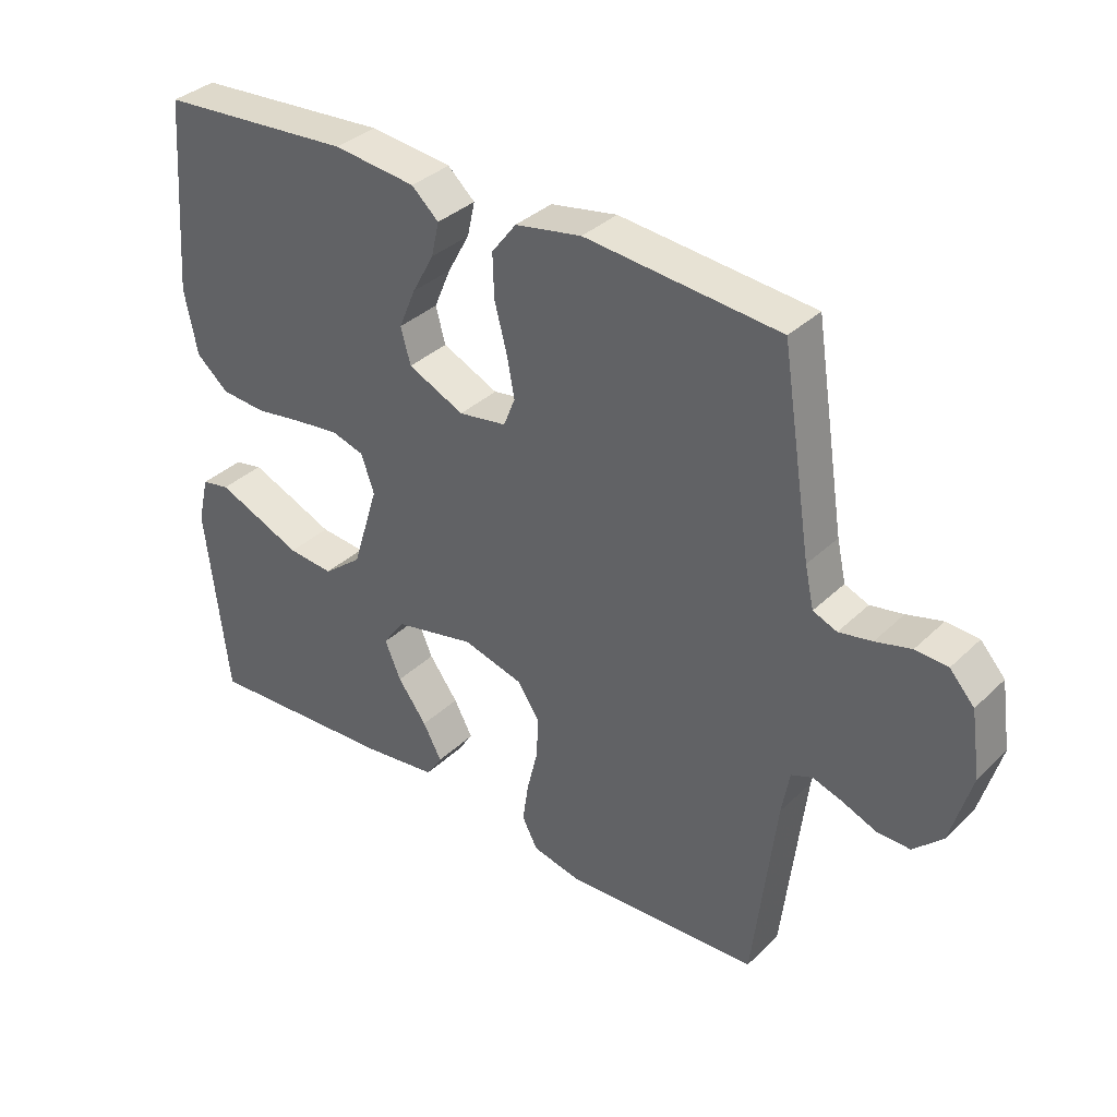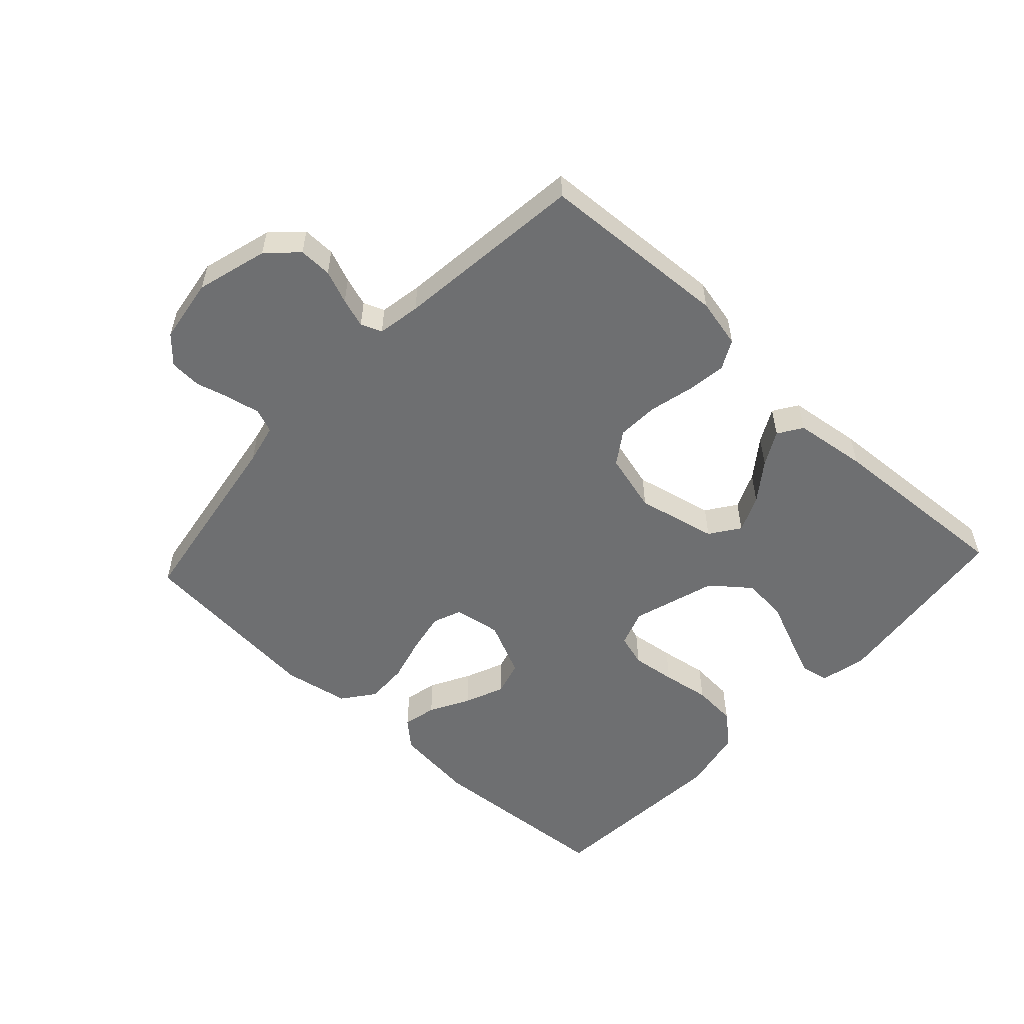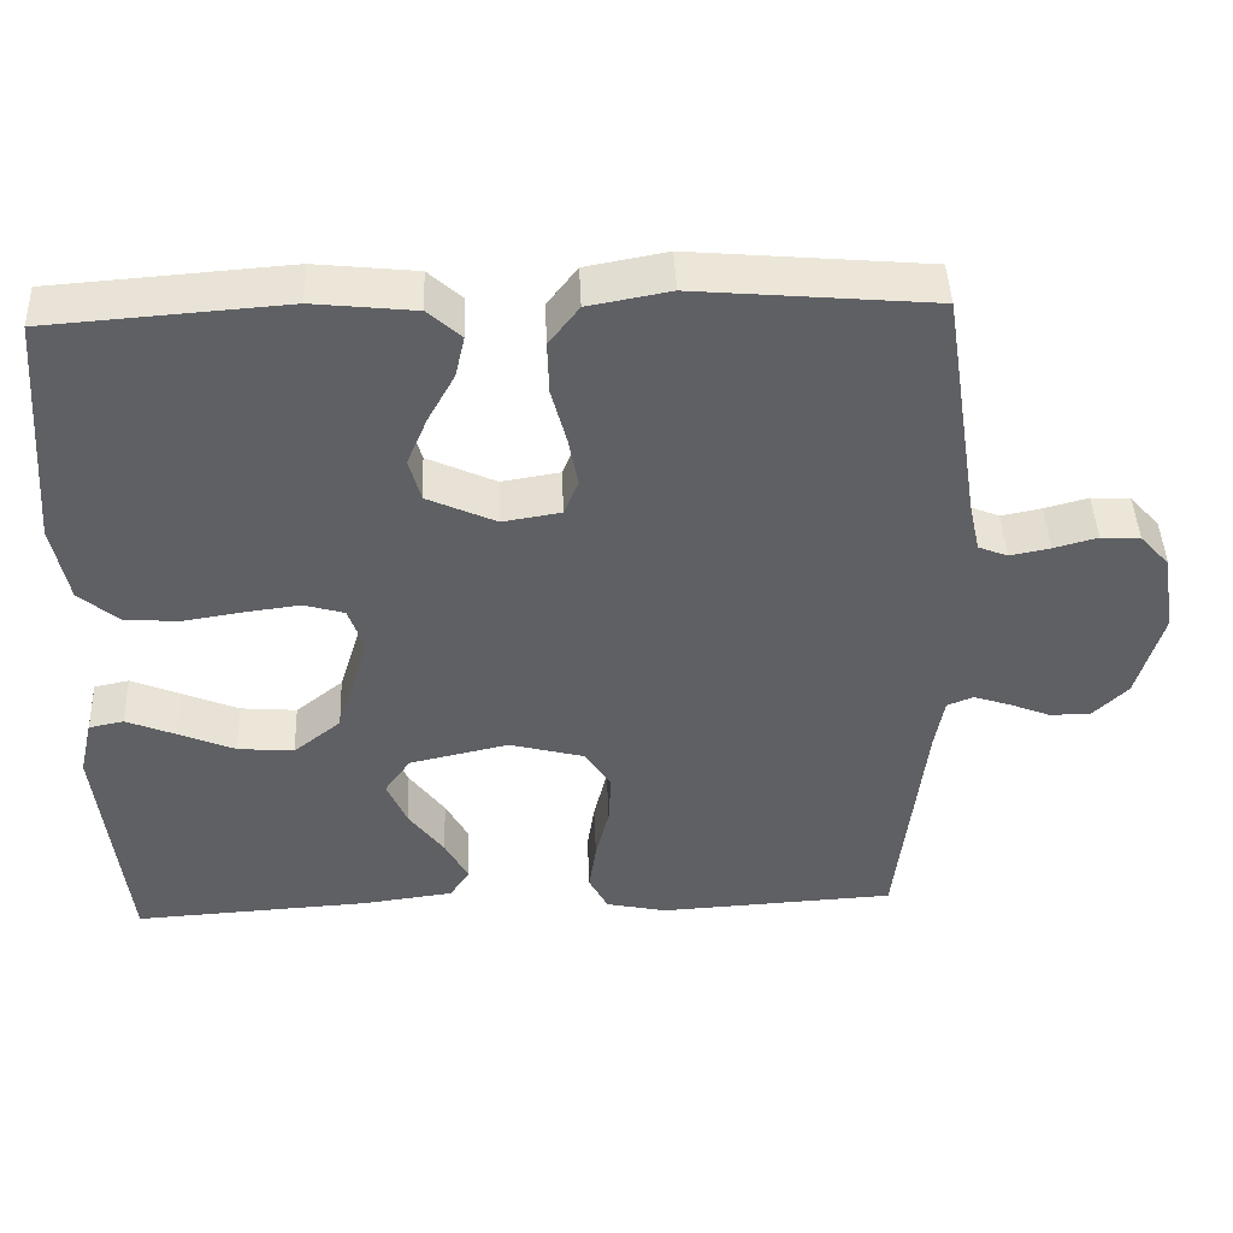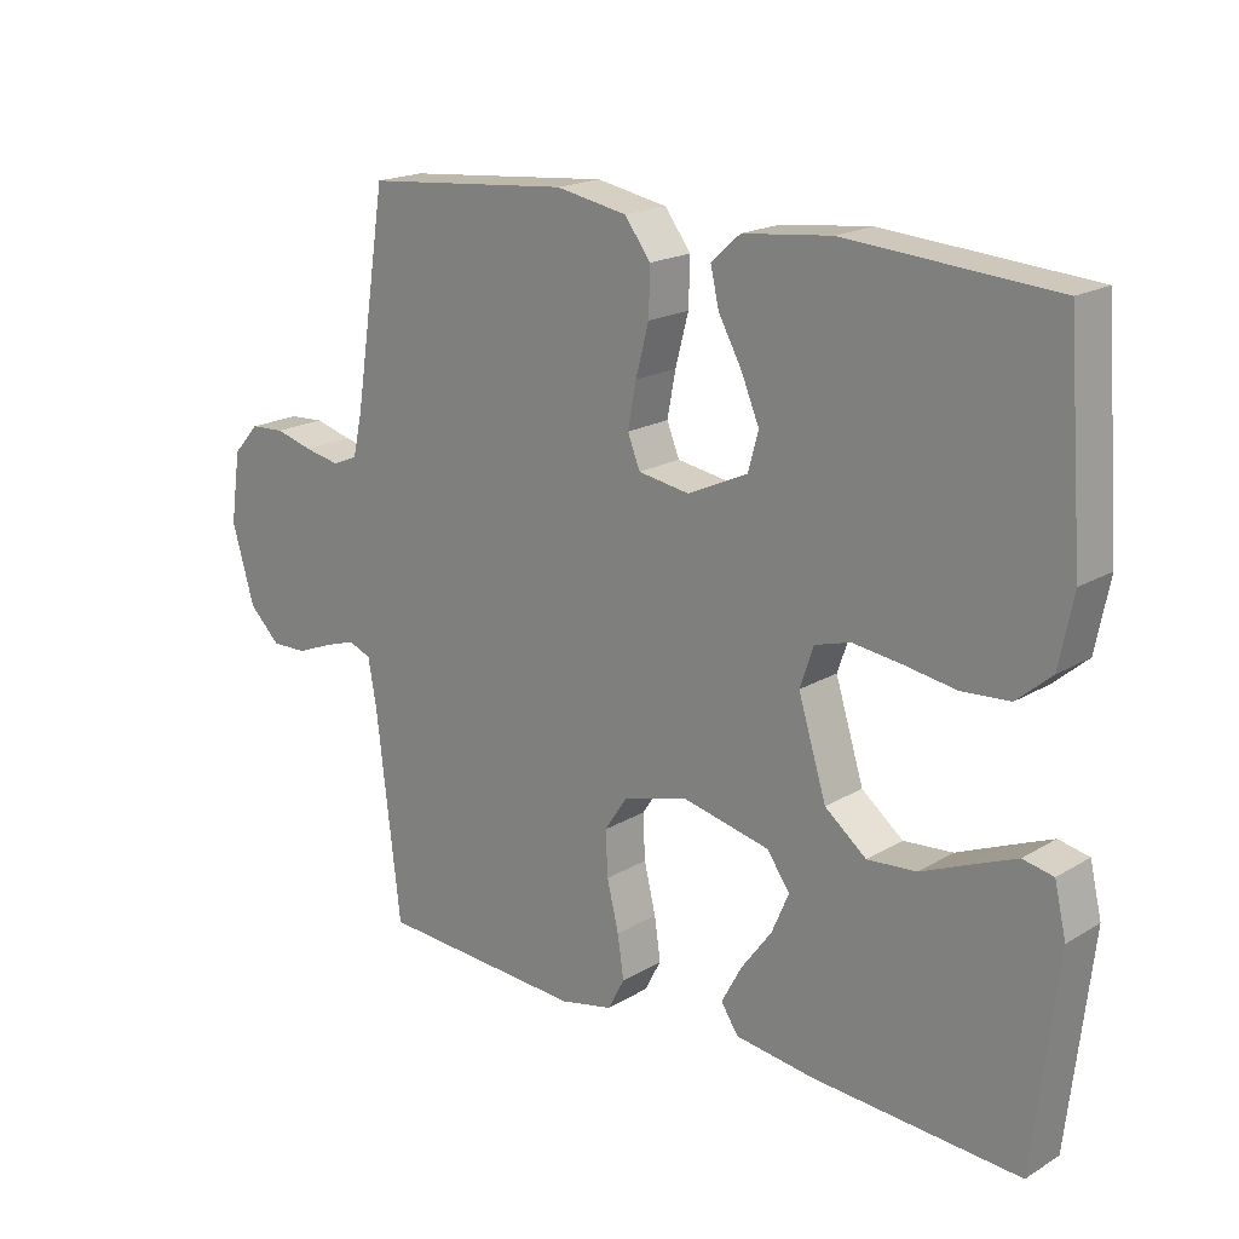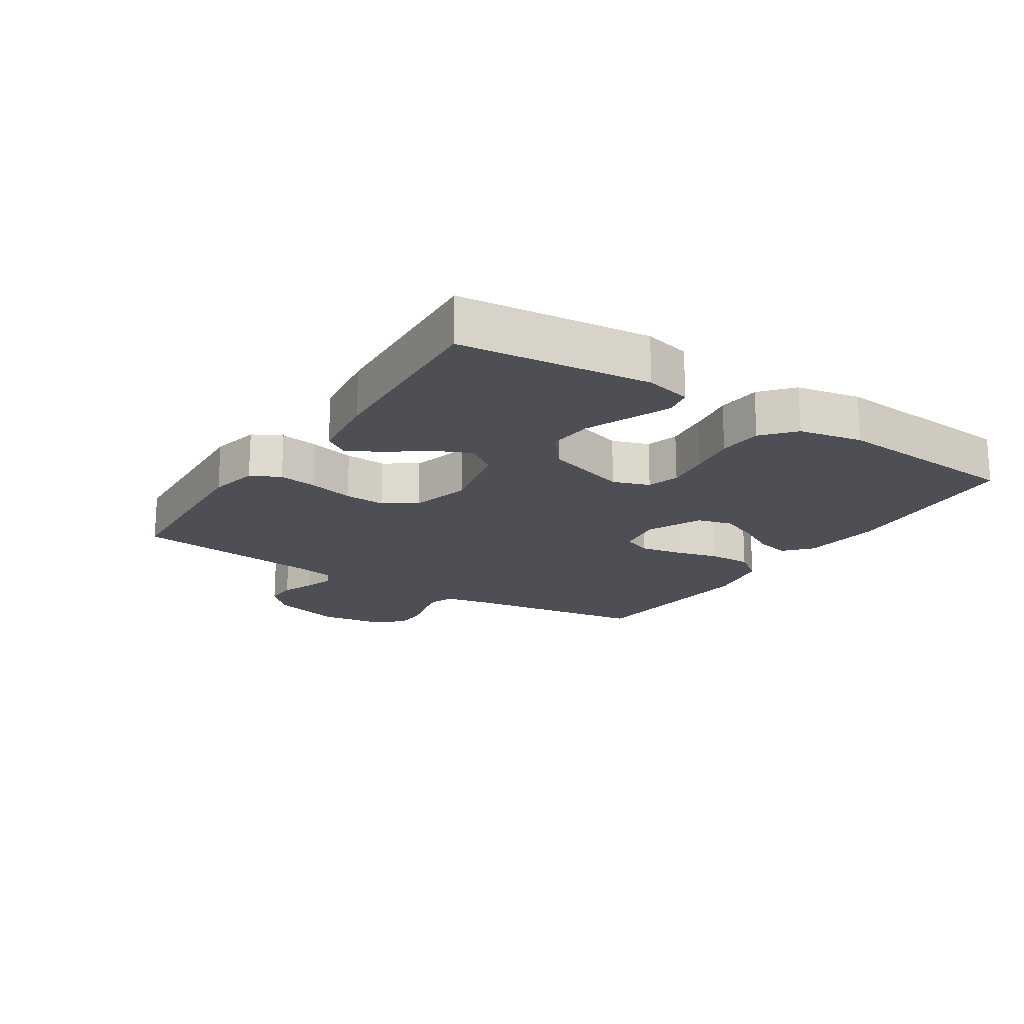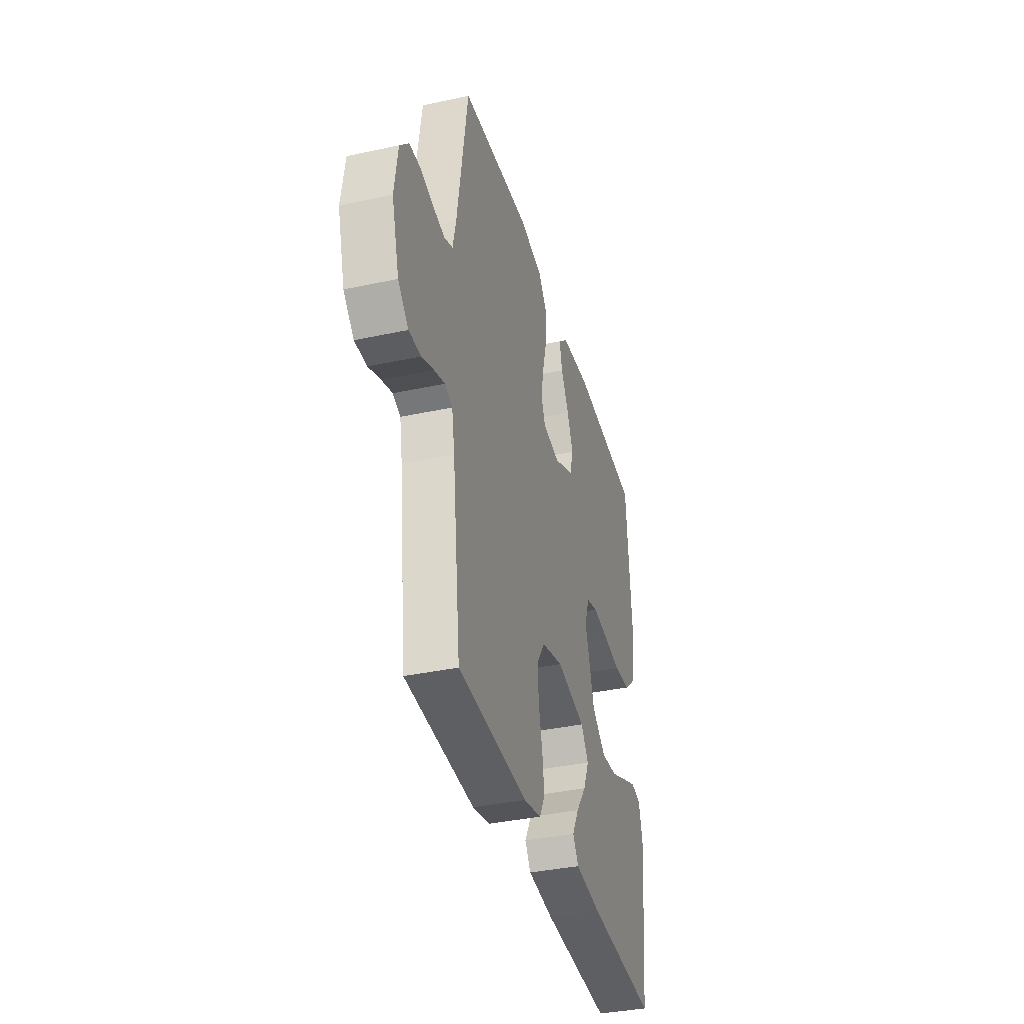
<metadata>
{"format":"obj","ext":"obj","renderer":"f3d","projection":"perspective","resolution":1024,"background":"white","views":[{"elev":35.5,"azim":38.9,"up":"+Z"},{"elev":-54.5,"azim":137.2,"up":"+Y"},{"elev":44.5,"azim":-2.3,"up":"+Z"},{"elev":19.0,"azim":-138.3,"up":"+Z"},{"elev":-18.4,"azim":-123.0,"up":"+Y"},{"elev":-37.0,"azim":105.6,"up":"+Z"}]}
</metadata>
<code>
v 0.5 0.07 -0.5
v 0.2 0.07 -0.517
v 0.123 0.07 -0.5
v 0.099 0.07 -0.454
v 0.108 0.07 -0.392
v 0.125 0.07 -0.322
v 0.128 0.07 -0.257
v 0.094 0.07 -0.206
v 0 0.07 -0.181
v -0.126 0.07 -0.209
v -0.159 0.07 -0.256
v -0.134 0.07 -0.314
v -0.089 0.07 -0.375
v -0.06 0.07 -0.429
v -0.085 0.07 -0.467
v -0.2 0.07 -0.482
v -0.5 0.07 -0.5
v -0.534 0.07 -0.2
v -0.517 0.07 -0.127
v -0.473 0.07 -0.118
v -0.41 0.07 -0.144
v -0.339 0.07 -0.174
v -0.268 0.07 -0.18
v -0.208 0.07 -0.132
v -0.167 0.07 0
v -0.187 0.07 0.058
v -0.238 0.07 0.073
v -0.308 0.07 0.064
v -0.383 0.07 0.052
v -0.453 0.07 0.057
v -0.503 0.07 0.1
v -0.523 0.07 0.2
v -0.5 0.07 0.5
v -0.2 0.07 0.522
v -0.072 0.07 0.508
v -0.03 0.07 0.47
v -0.042 0.07 0.417
v -0.076 0.07 0.355
v -0.102 0.07 0.293
v -0.087 0.07 0.238
v 0 0.07 0.198
v 0.074 0.07 0.21
v 0.092 0.07 0.255
v 0.08 0.07 0.319
v 0.061 0.07 0.391
v 0.059 0.07 0.458
v 0.097 0.07 0.508
v 0.2 0.07 0.527
v 0.5 0.07 0.5
v 0.547 0.07 0.2
v 0.561 0.07 0.137
v 0.598 0.07 0.122
v 0.649 0.07 0.132
v 0.704 0.07 0.147
v 0.754 0.07 0.144
v 0.792 0.07 0.102
v 0.807 0.07 0
v 0.775 0.07 -0.112
v 0.73 0.07 -0.156
v 0.678 0.07 -0.155
v 0.626 0.07 -0.134
v 0.58 0.07 -0.119
v 0.547 0.07 -0.132
v 0.535 0.07 -0.2
v 0.5 0 -0.5
v 0.2 0 -0.517
v 0.123 0 -0.5
v 0.099 0 -0.454
v 0.108 0 -0.392
v 0.125 0 -0.322
v 0.128 0 -0.257
v 0.094 0 -0.206
v 0 0 -0.181
v -0.126 0 -0.209
v -0.159 0 -0.256
v -0.134 0 -0.314
v -0.089 0 -0.375
v -0.06 0 -0.429
v -0.085 0 -0.467
v -0.2 0 -0.482
v -0.5 0 -0.5
v -0.534 0 -0.2
v -0.517 0 -0.127
v -0.473 0 -0.118
v -0.41 0 -0.144
v -0.339 0 -0.174
v -0.268 0 -0.18
v -0.208 0 -0.132
v -0.167 0 0
v -0.187 0 0.058
v -0.238 0 0.073
v -0.308 0 0.064
v -0.383 0 0.052
v -0.453 0 0.057
v -0.503 0 0.1
v -0.523 0 0.2
v -0.5 0 0.5
v -0.2 0 0.522
v -0.072 0 0.508
v -0.03 0 0.47
v -0.042 0 0.417
v -0.076 0 0.355
v -0.102 0 0.293
v -0.087 0 0.238
v 0 0 0.198
v 0.074 0 0.21
v 0.092 0 0.255
v 0.08 0 0.319
v 0.061 0 0.391
v 0.059 0 0.458
v 0.097 0 0.508
v 0.2 0 0.527
v 0.5 0 0.5
v 0.547 0 0.2
v 0.561 0 0.137
v 0.598 0 0.122
v 0.649 0 0.132
v 0.704 0 0.147
v 0.754 0 0.144
v 0.792 0 0.102
v 0.807 0 0
v 0.775 0 -0.112
v 0.73 0 -0.156
v 0.678 0 -0.155
v 0.626 0 -0.134
v 0.58 0 -0.119
v 0.547 0 -0.132
v 0.535 0 -0.2
f 58 59 60 61
f 58 61 62
f 57 58 62
f 56 57 62 63
f 53 54 55 56
f 52 53 56 63
f 47 48 49 50
f 47 50 51
f 44 45 46 47
f 43 44 47 51
f 42 43 51 52
f 35 36 37 38
f 35 38 39
f 34 35 39
f 33 34 39 40
f 31 32 33 40
f 28 29 30 31
f 27 28 31 40
f 19 20 21 22
f 17 18 19 22
f 17 22 23
f 16 17 23 24
f 12 13 14 15
f 11 12 15 16
f 3 4 5 6
f 3 6 7
f 64 1 2 3
f 63 64 3 7
f 41 42 52 63
f 26 27 40 41
f 25 26 41 63
f 11 16 24 25
f 10 11 25
f 9 10 25
f 8 9 25 63
f 7 8 63
f 125 124 123 122
f 126 125 122
f 126 122 121
f 127 126 121 120
f 120 119 118 117
f 127 120 117 116
f 114 113 112 111
f 115 114 111
f 111 110 109 108
f 115 111 108 107
f 116 115 107 106
f 102 101 100 99
f 103 102 99
f 103 99 98
f 104 103 98 97
f 104 97 96 95
f 95 94 93 92
f 104 95 92 91
f 86 85 84 83
f 86 83 82 81
f 87 86 81
f 88 87 81 80
f 79 78 77 76
f 80 79 76 75
f 70 69 68 67
f 71 70 67
f 67 66 65 128
f 71 67 128 127
f 127 116 106 105
f 105 104 91 90
f 127 105 90 89
f 89 88 80 75
f 89 75 74
f 89 74 73
f 127 89 73 72
f 127 72 71
f 1 65 66 2
f 2 66 67 3
f 3 67 68 4
f 4 68 69 5
f 5 69 70 6
f 6 70 71 7
f 7 71 72 8
f 8 72 73 9
f 9 73 74 10
f 10 74 75 11
f 11 75 76 12
f 12 76 77 13
f 13 77 78 14
f 14 78 79 15
f 15 79 80 16
f 16 80 81 17
f 17 81 82 18
f 18 82 83 19
f 19 83 84 20
f 20 84 85 21
f 21 85 86 22
f 22 86 87 23
f 23 87 88 24
f 24 88 89 25
f 25 89 90 26
f 26 90 91 27
f 27 91 92 28
f 28 92 93 29
f 29 93 94 30
f 30 94 95 31
f 31 95 96 32
f 32 96 97 33
f 33 97 98 34
f 34 98 99 35
f 35 99 100 36
f 36 100 101 37
f 37 101 102 38
f 38 102 103 39
f 39 103 104 40
f 40 104 105 41
f 41 105 106 42
f 42 106 107 43
f 43 107 108 44
f 44 108 109 45
f 45 109 110 46
f 46 110 111 47
f 47 111 112 48
f 48 112 113 49
f 49 113 114 50
f 50 114 115 51
f 51 115 116 52
f 52 116 117 53
f 53 117 118 54
f 54 118 119 55
f 55 119 120 56
f 56 120 121 57
f 57 121 122 58
f 58 122 123 59
f 59 123 124 60
f 60 124 125 61
f 61 125 126 62
f 62 126 127 63
f 63 127 128 64
f 64 128 65 1

</code>
